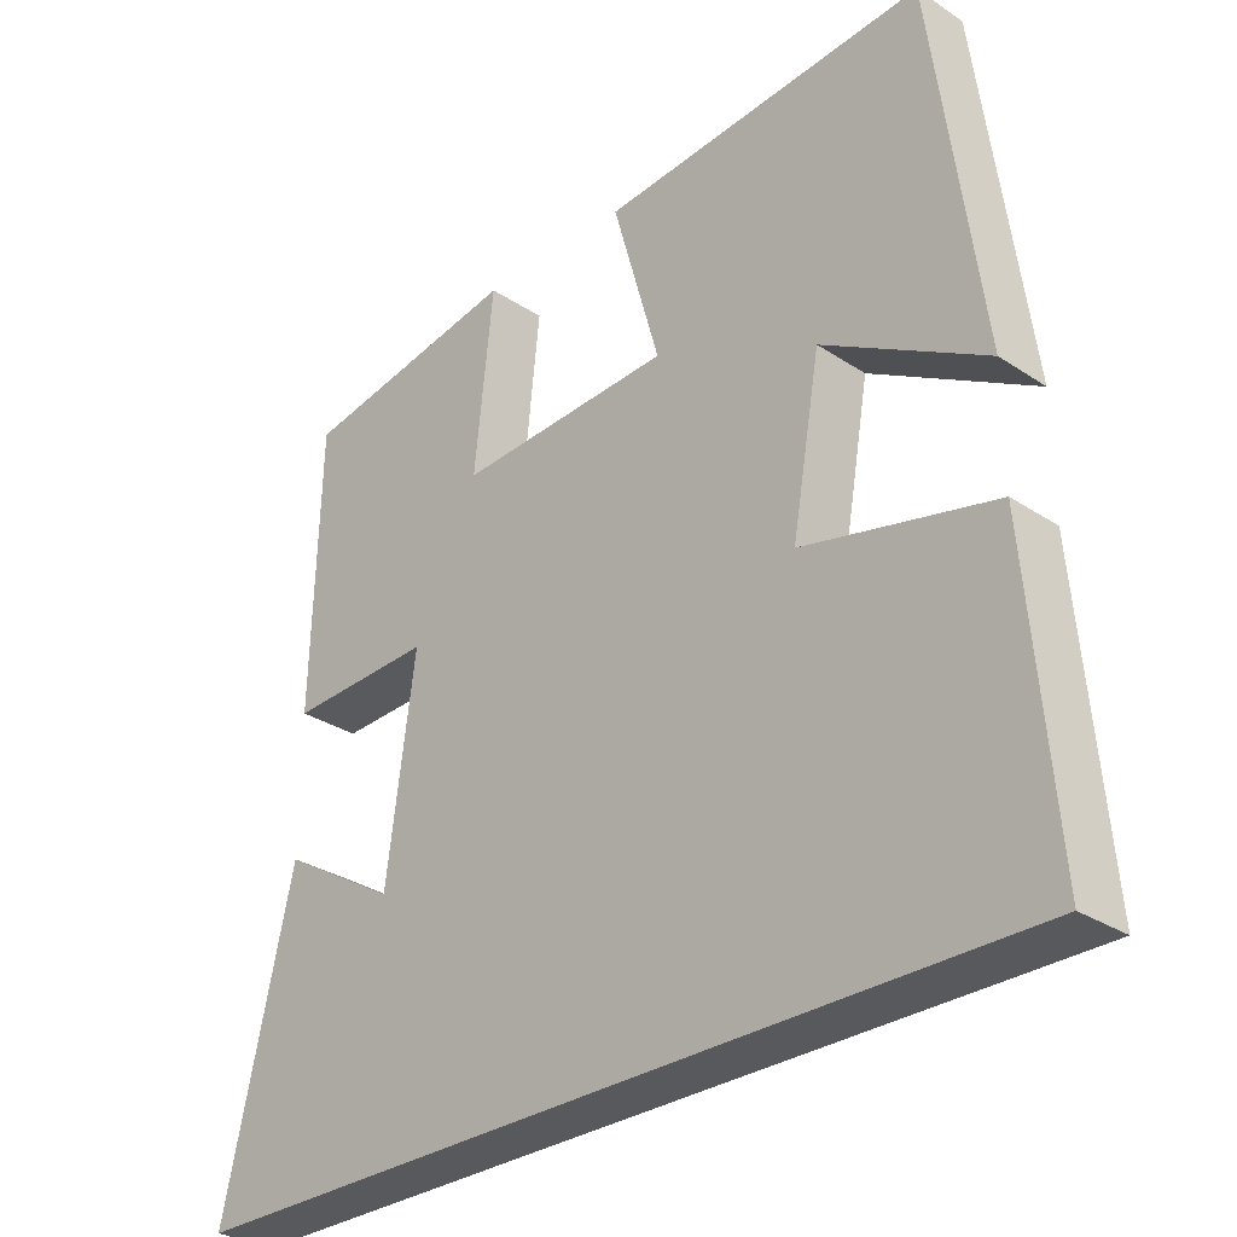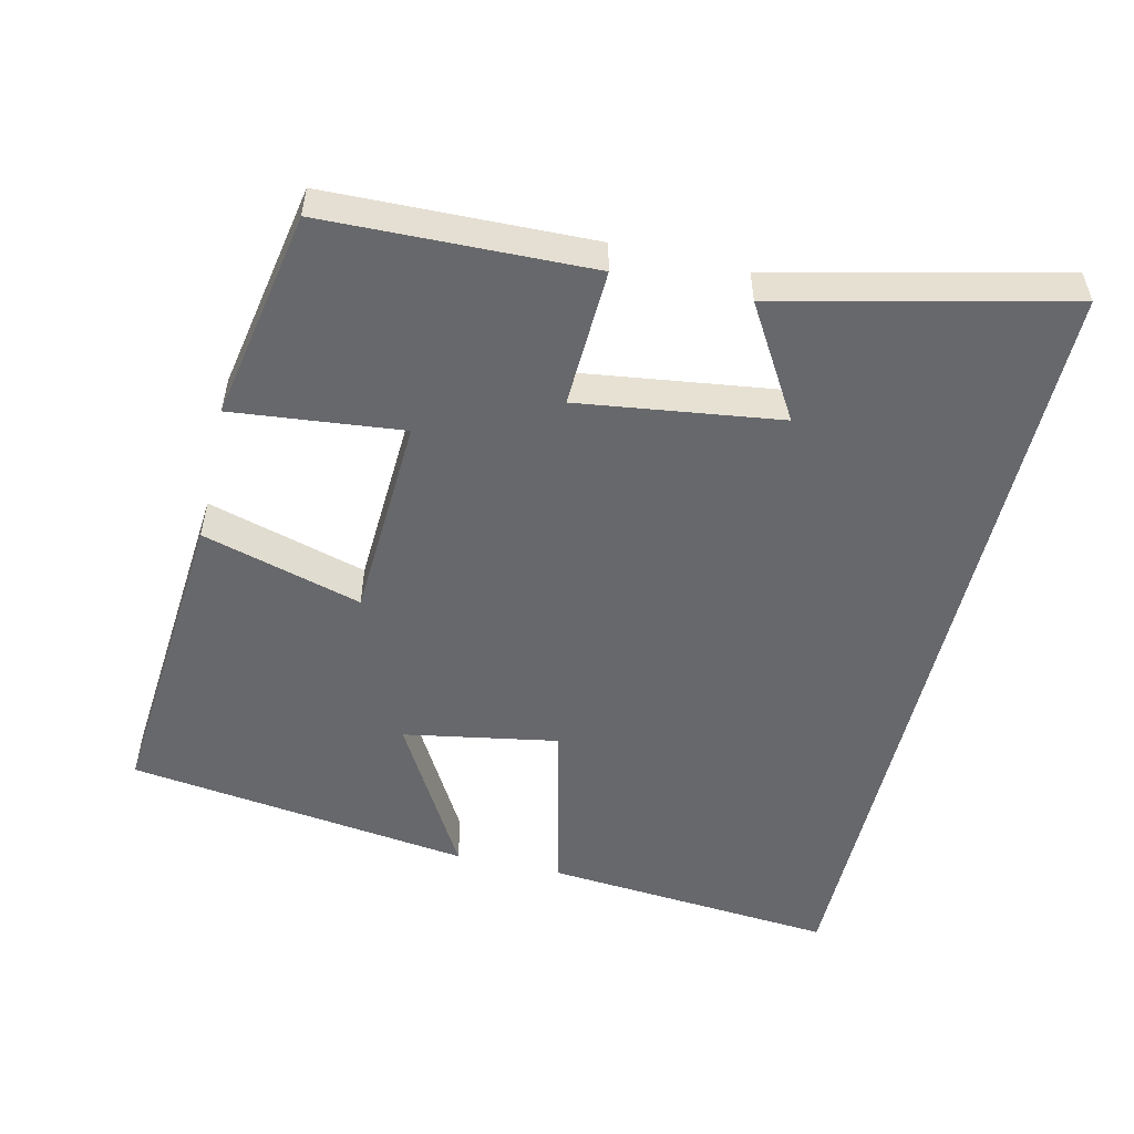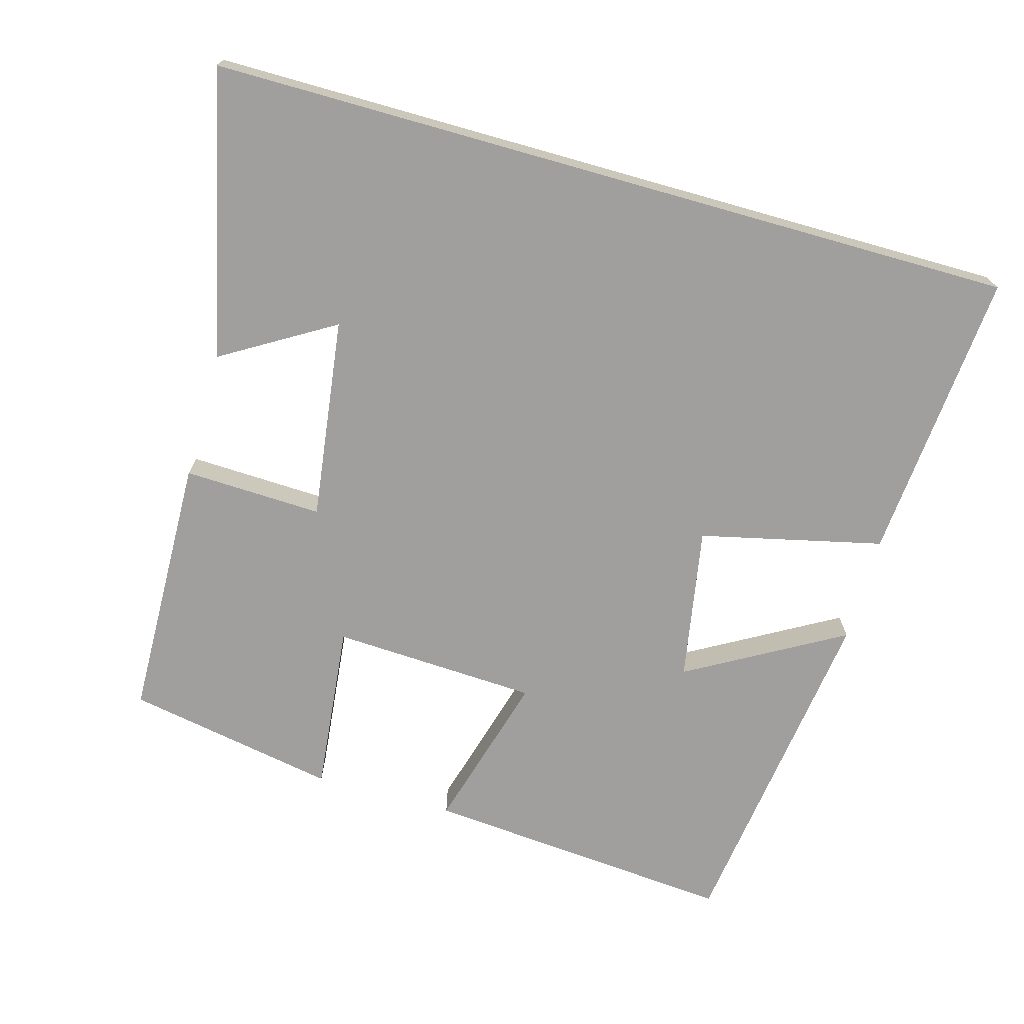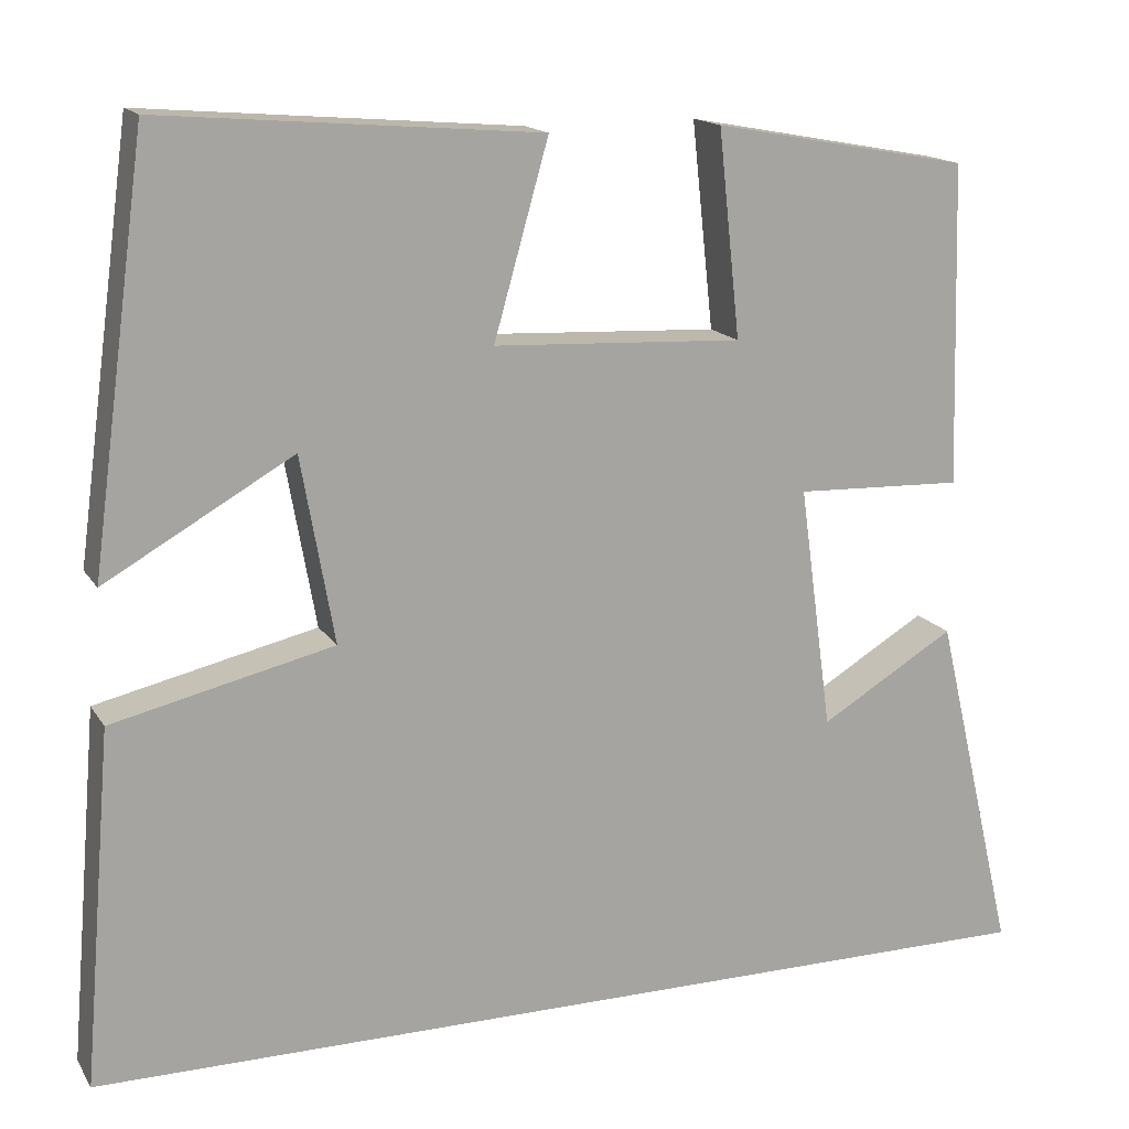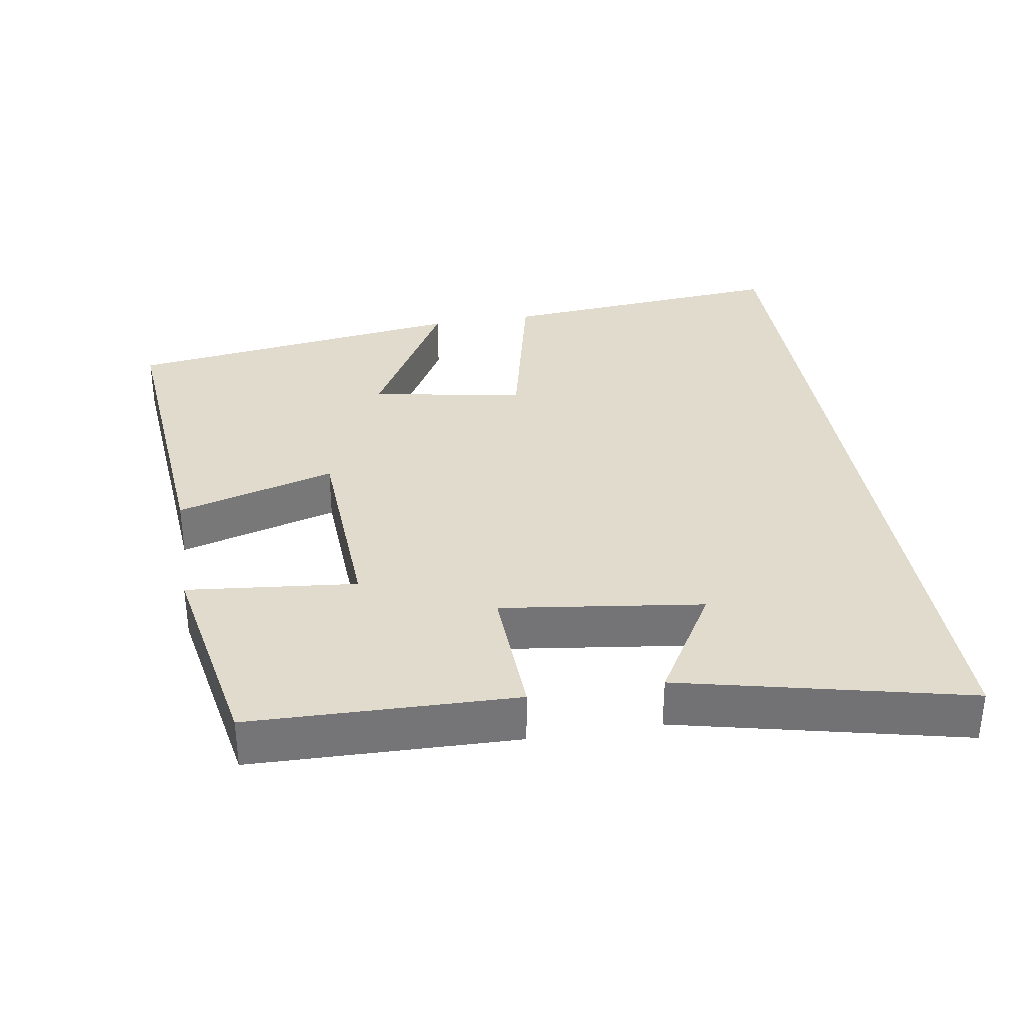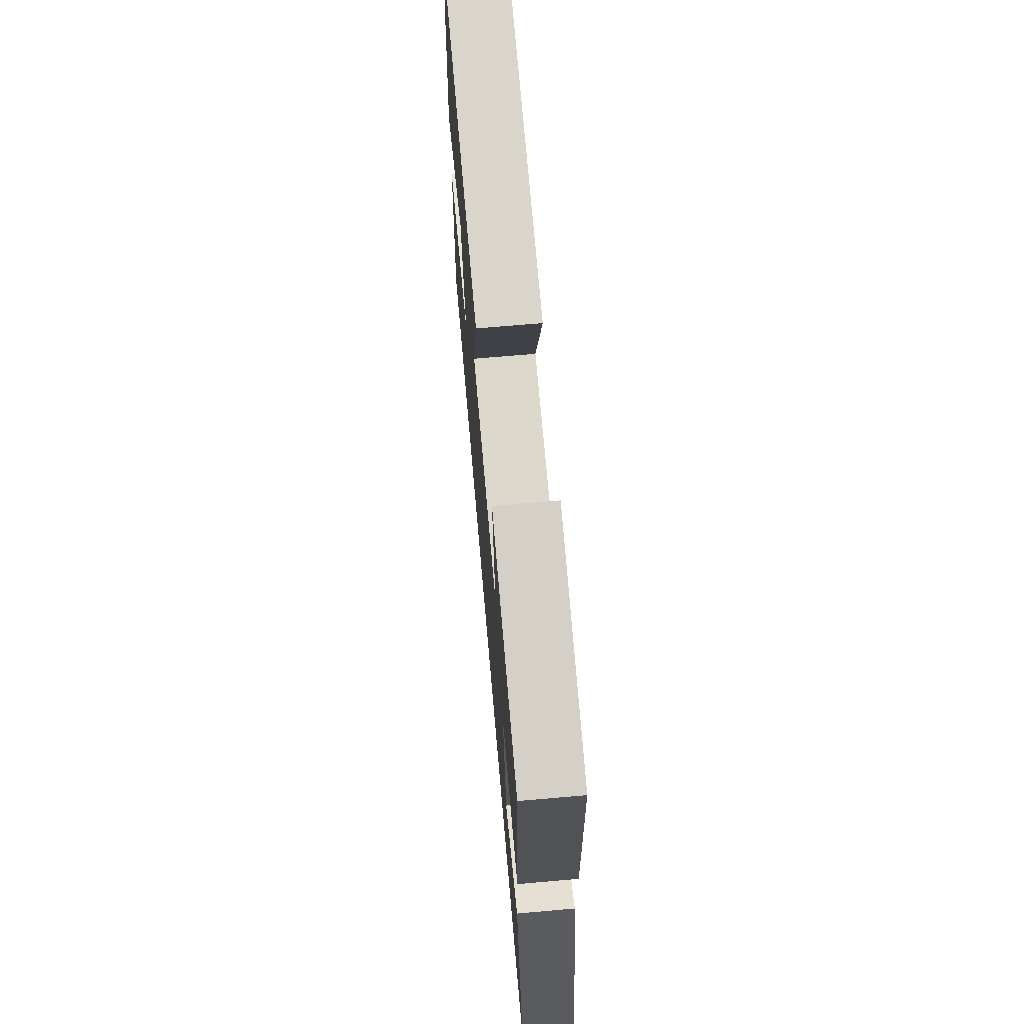
<metadata>
{"format":"obj","ext":"obj","renderer":"f3d","projection":"perspective","resolution":1024,"background":"white","views":[{"elev":-30.0,"azim":-133.9,"up":"+Z"},{"elev":-52.4,"azim":76.8,"up":"+Y"},{"elev":-71.4,"azim":164.2,"up":"+Y"},{"elev":15.6,"azim":-21.7,"up":"+Z"},{"elev":33.9,"azim":80.6,"up":"+Y"},{"elev":70.0,"azim":85.0,"up":"+Z"}]}
</metadata>
<code>
v 0.49 0.07 0.446
v 0.5 0.07 0.077
v 0.307 0.07 0.084
v 0.345 0.07 -0.196
v 0.5 0.07 -0.103
v 0.593 0.07 -0.5
v -0.534 0.07 -0.5
v -0.5 0.07 -0.093
v -0.246 0.07 -0.034
v -0.284 0.07 0.18
v -0.5 0.07 0.057
v -0.436 0.07 0.536
v -0.002 0.07 0.5
v -0.065 0.07 0.278
v 0.221 0.07 0.264
v 0.196 0.07 0.5
v 0.49 0 0.446
v 0.5 0 0.077
v 0.307 0 0.084
v 0.345 0 -0.196
v 0.5 0 -0.103
v 0.593 0 -0.5
v -0.534 0 -0.5
v -0.5 0 -0.093
v -0.246 0 -0.034
v -0.284 0 0.18
v -0.5 0 0.057
v -0.436 0 0.536
v -0.002 0 0.5
v -0.065 0 0.278
v 0.221 0 0.264
v 0.196 0 0.5
f 15 16 1 2
f 14 15 2 3
f 12 13 14
f 10 11 12
f 10 12 14
f 9 10 14 3
f 4 5 6
f 4 6 7 8
f 3 4 8 9
f 18 17 32 31
f 19 18 31 30
f 30 29 28
f 28 27 26
f 30 28 26
f 19 30 26 25
f 22 21 20
f 24 23 22 20
f 25 24 20 19
f 1 17 18 2
f 2 18 19 3
f 3 19 20 4
f 4 20 21 5
f 5 21 22 6
f 6 22 23 7
f 7 23 24 8
f 8 24 25 9
f 9 25 26 10
f 10 26 27 11
f 11 27 28 12
f 12 28 29 13
f 13 29 30 14
f 14 30 31 15
f 15 31 32 16
f 16 32 17 1

</code>
